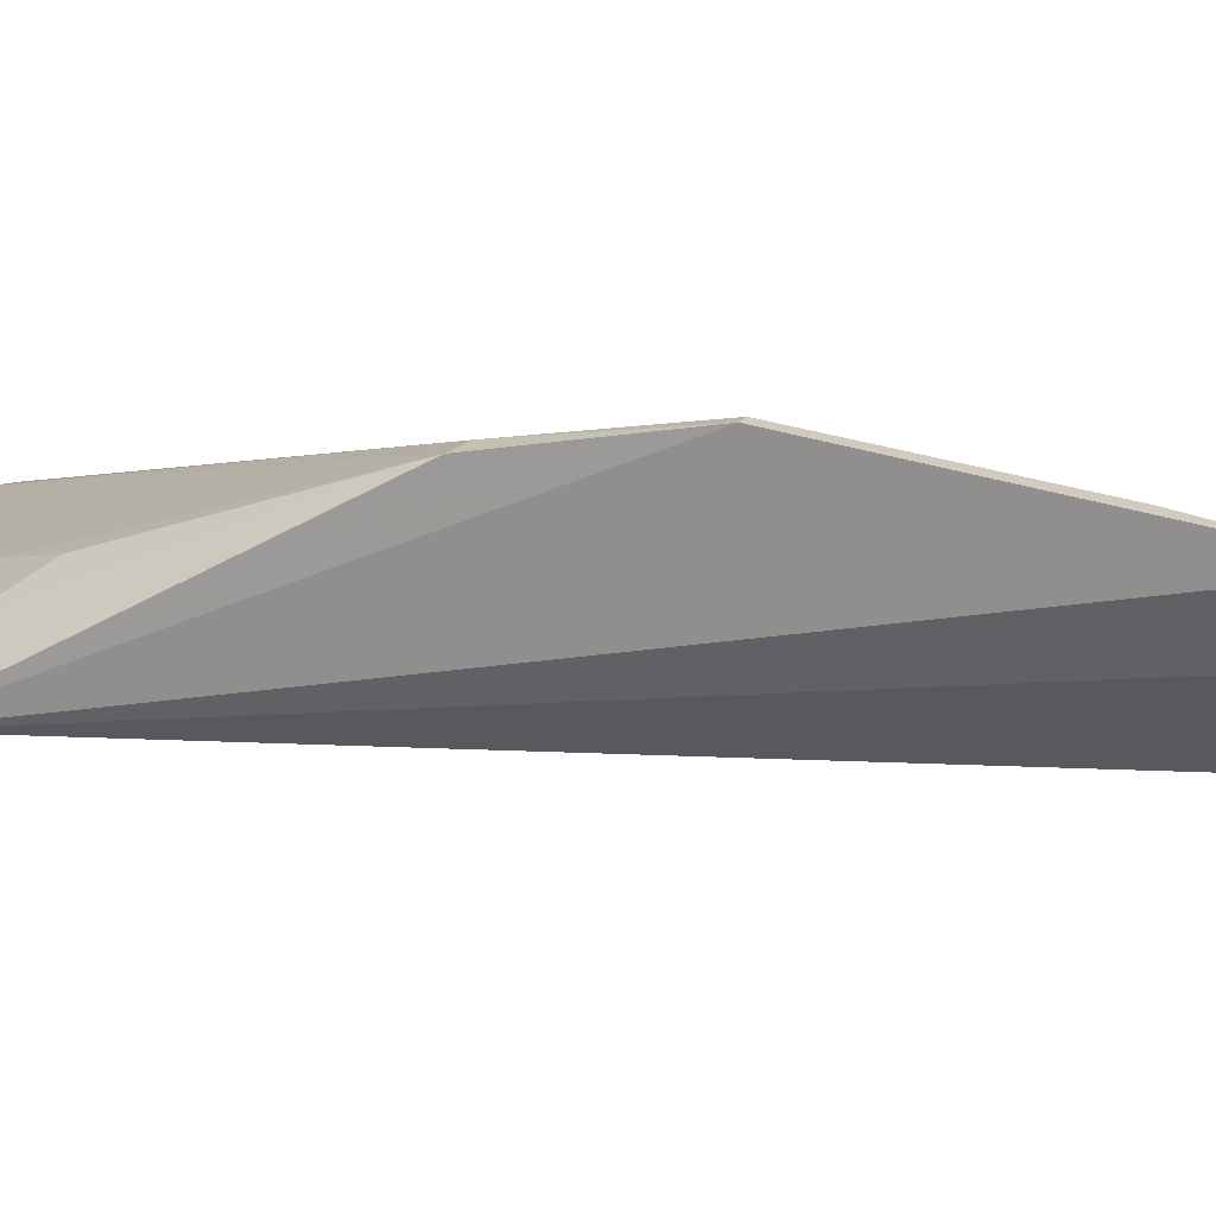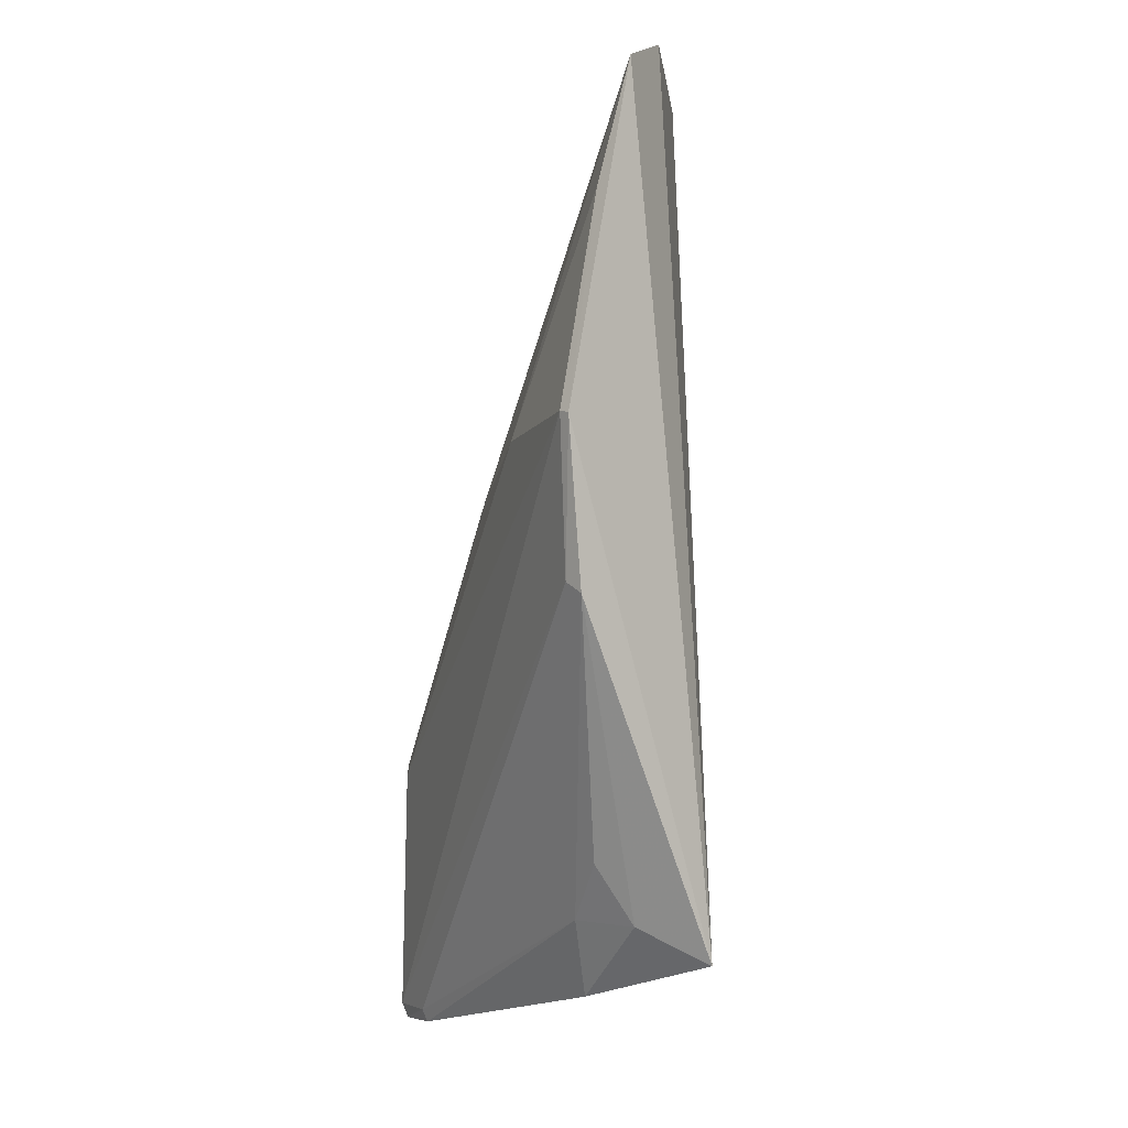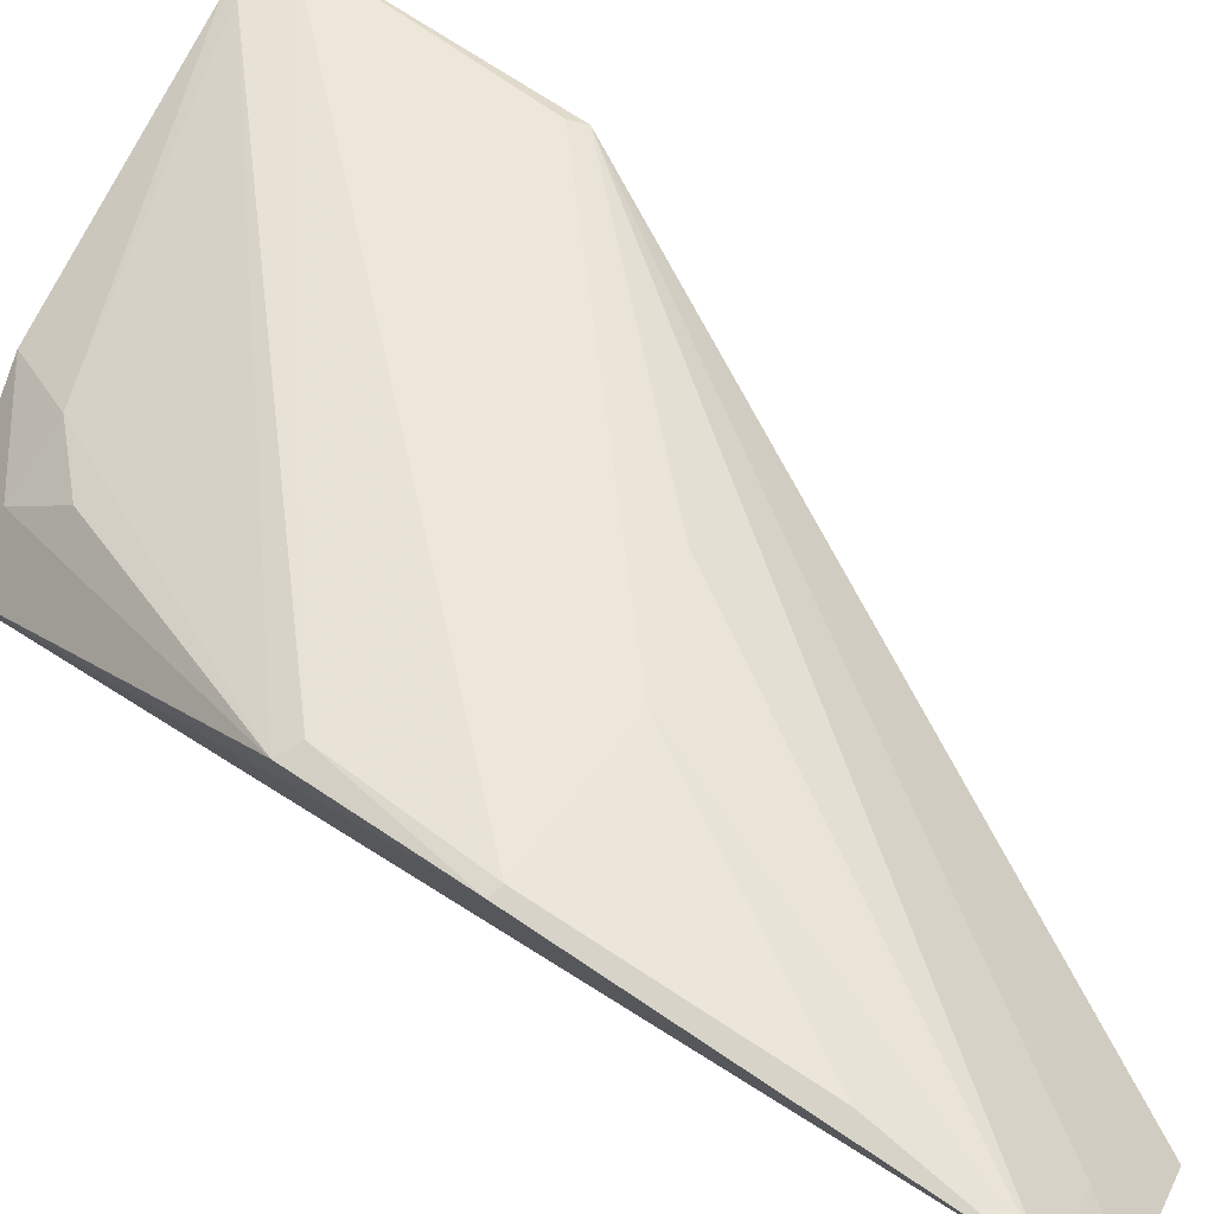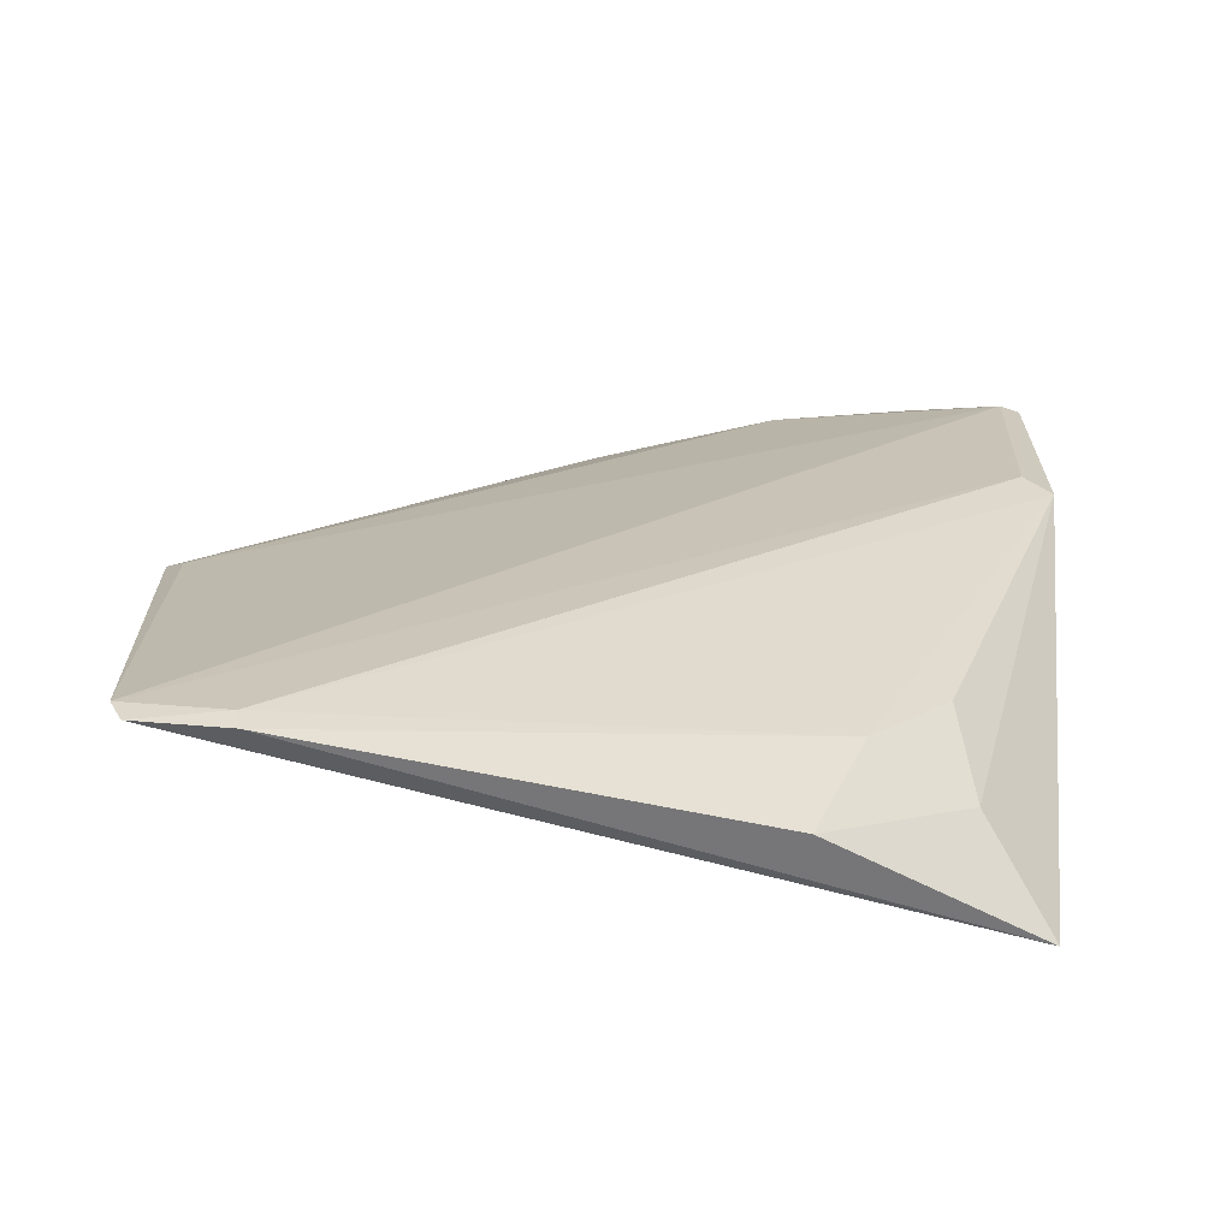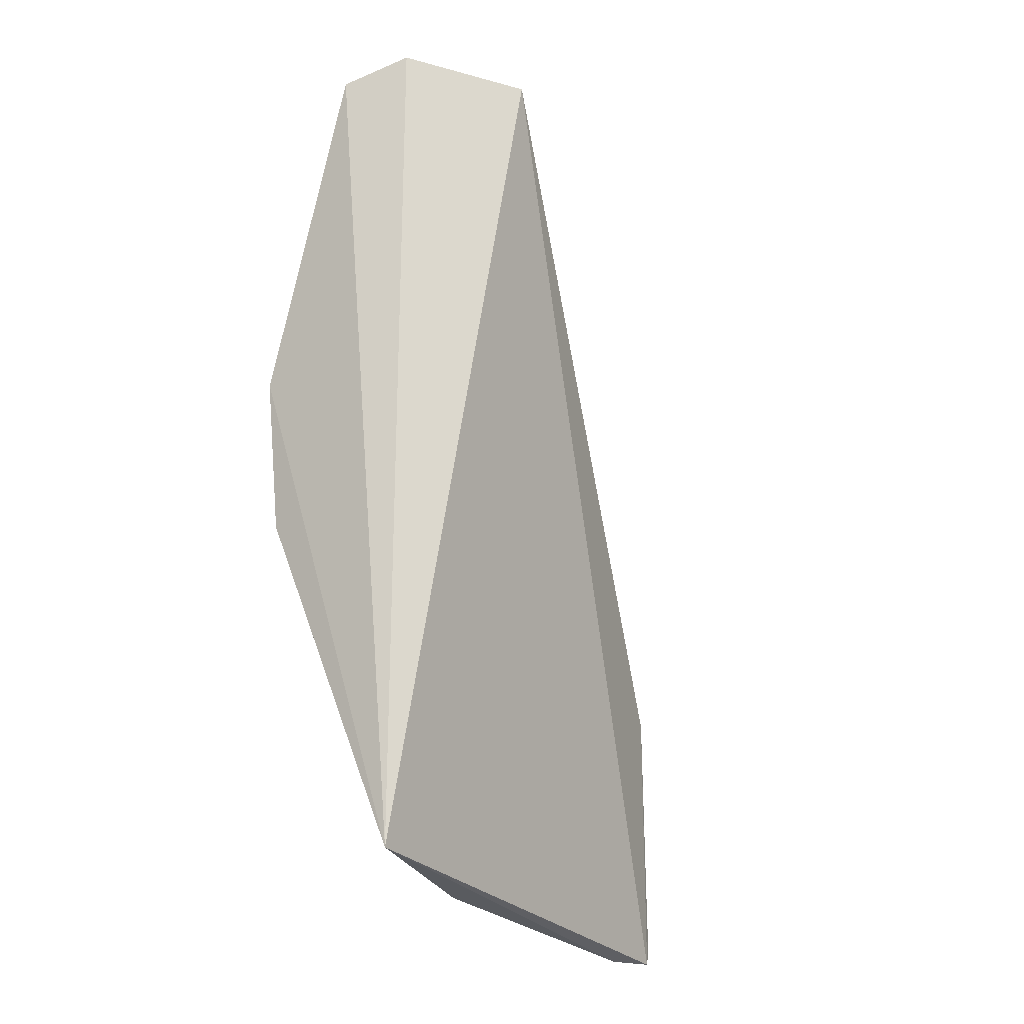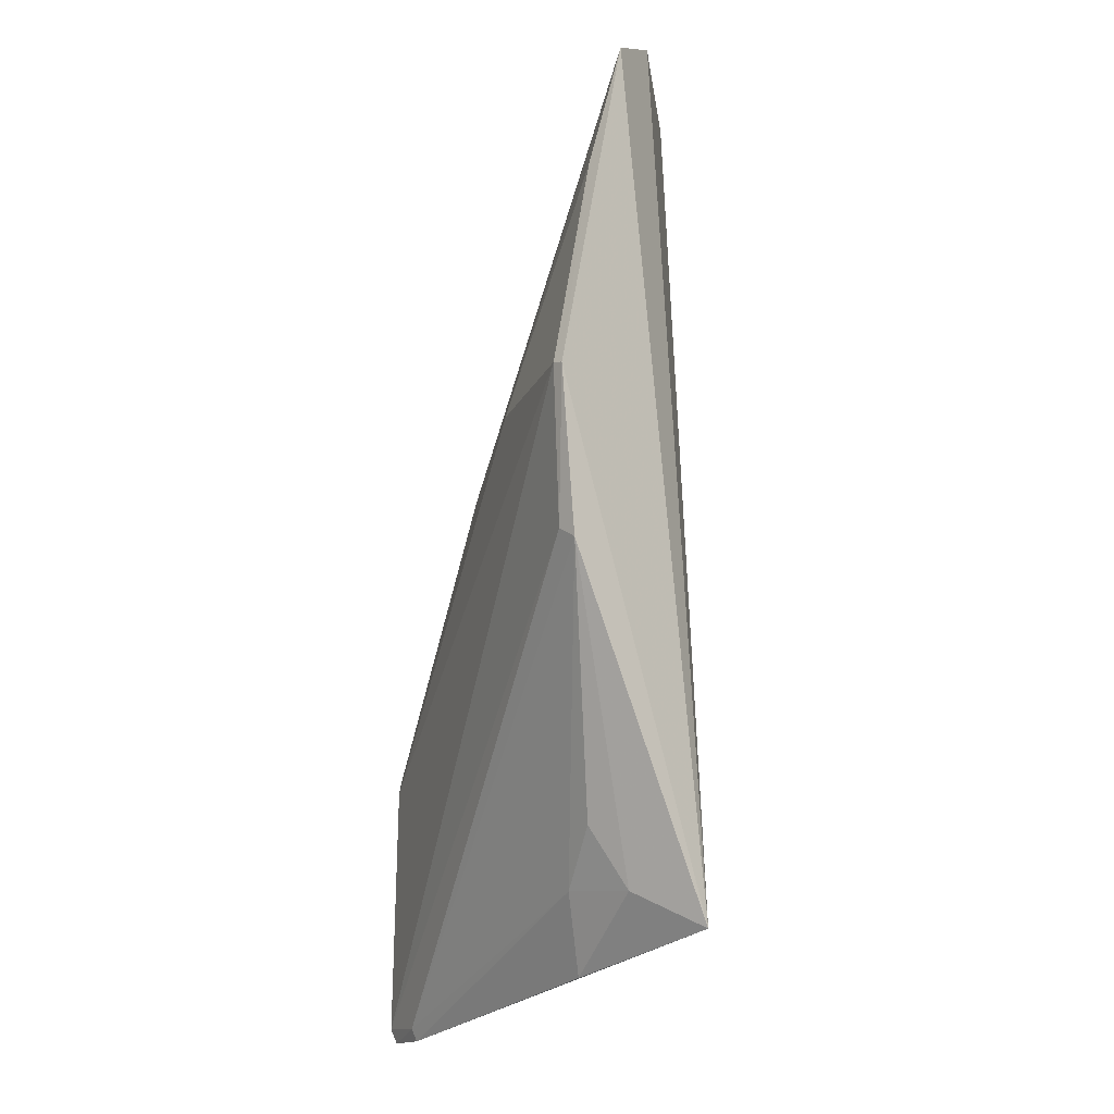
<metadata>
{"format":"obj","ext":"obj","renderer":"f3d","projection":"perspective","resolution":1024,"background":"white","views":[{"elev":-0.8,"azim":102.0,"up":"+Z"},{"elev":-2.1,"azim":69.3,"up":"+Y"},{"elev":50.3,"azim":128.7,"up":"+Z"},{"elev":15.2,"azim":-3.2,"up":"+Z"},{"elev":-13.4,"azim":145.3,"up":"+Y"},{"elev":-11.7,"azim":69.2,"up":"+Y"}]}
</metadata>
<code>
v 0.1309 -0.3998 0.1378
v 0.238 -0.3712 0.09685
v 0.2531 -0.2362 0.1408
v 0.2285 -0.1385 0.1069
v 0.1985 -0.1473 0.08998
v 0.2416 -0.1456 0.12
v 0.2265 -0.346 0.1239
v 0.1167 -0.4007 0.1394
v 0.1176 -0.3265 0.1395
v 0.2032 -0.3828 0.1173
v 0.2517 -0.2791 0.137
v 0.2208 -0.1511 0.1093
v 0.1203 -0.3299 0.1409
v 0.2128 -0.3616 0.1237
v 0.2281 -0.362 0.1137
v 0.247 -0.2763 0.1392
v 0.2058 -0.1507 0.09771
v 0.1152 -0.3968 0.1407
v 0.2119 -0.2397 0.1408
v 0.1306 -0.3964 0.1392
v 0.25 -0.2356 0.1418
v 0.1814 -0.2556 0.1383
v 0.2421 -0.1791 0.1292
f 5 4 2
f 6 3 2
f 6 2 4
f 8 5 2
f 8 2 1
f 9 5 8
f 10 1 2
f 11 2 3
f 12 9 6
f 12 6 4
f 14 1 10
f 14 7 11
f 15 10 2
f 15 14 10
f 15 7 14
f 15 11 7
f 15 2 11
f 16 11 3
f 17 5 9
f 17 9 12
f 17 12 4
f 17 4 5
f 18 13 9
f 18 9 8
f 20 14 11
f 20 1 14
f 20 11 16
f 20 16 18
f 20 18 8
f 20 8 1
f 21 13 18
f 21 19 13
f 21 18 16
f 21 16 3
f 22 19 6
f 22 6 9
f 22 9 13
f 22 13 19
f 23 21 3
f 23 3 6
f 23 6 19
f 23 19 21

</code>
